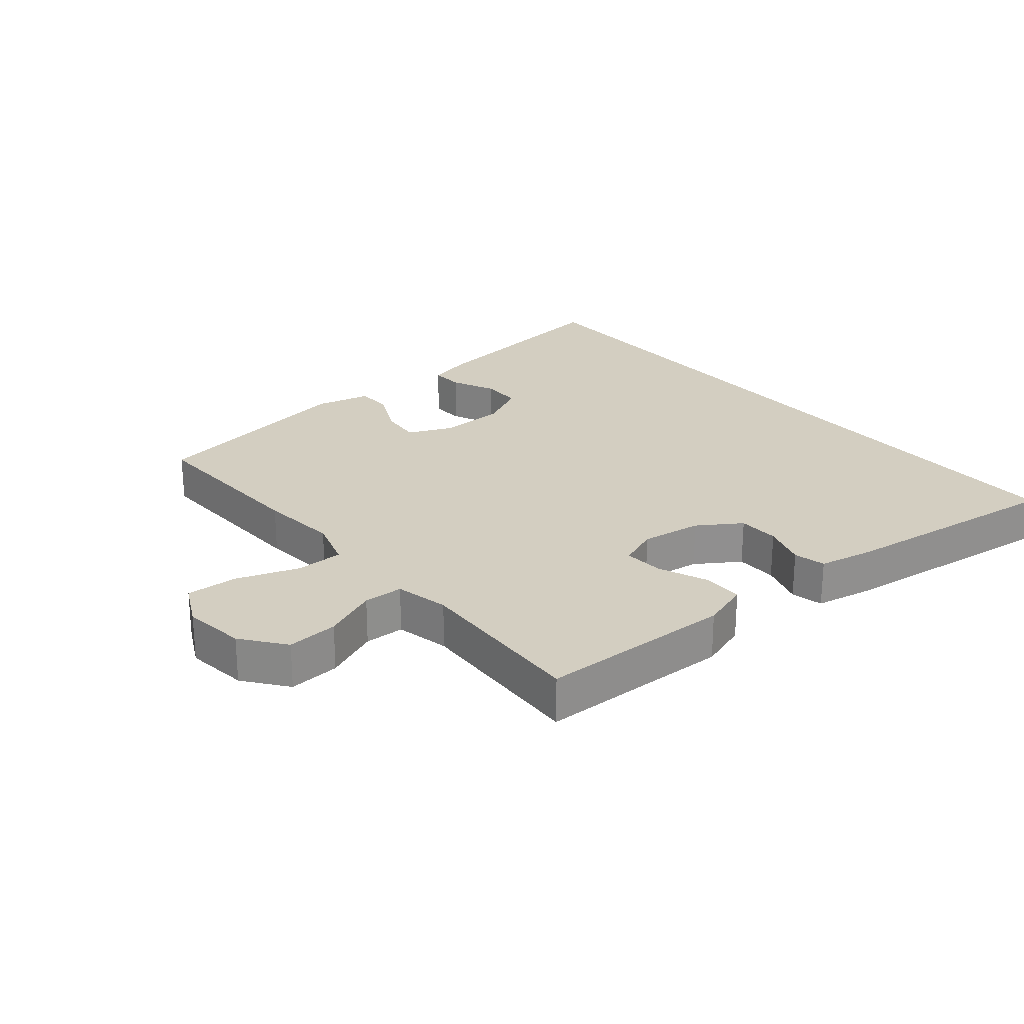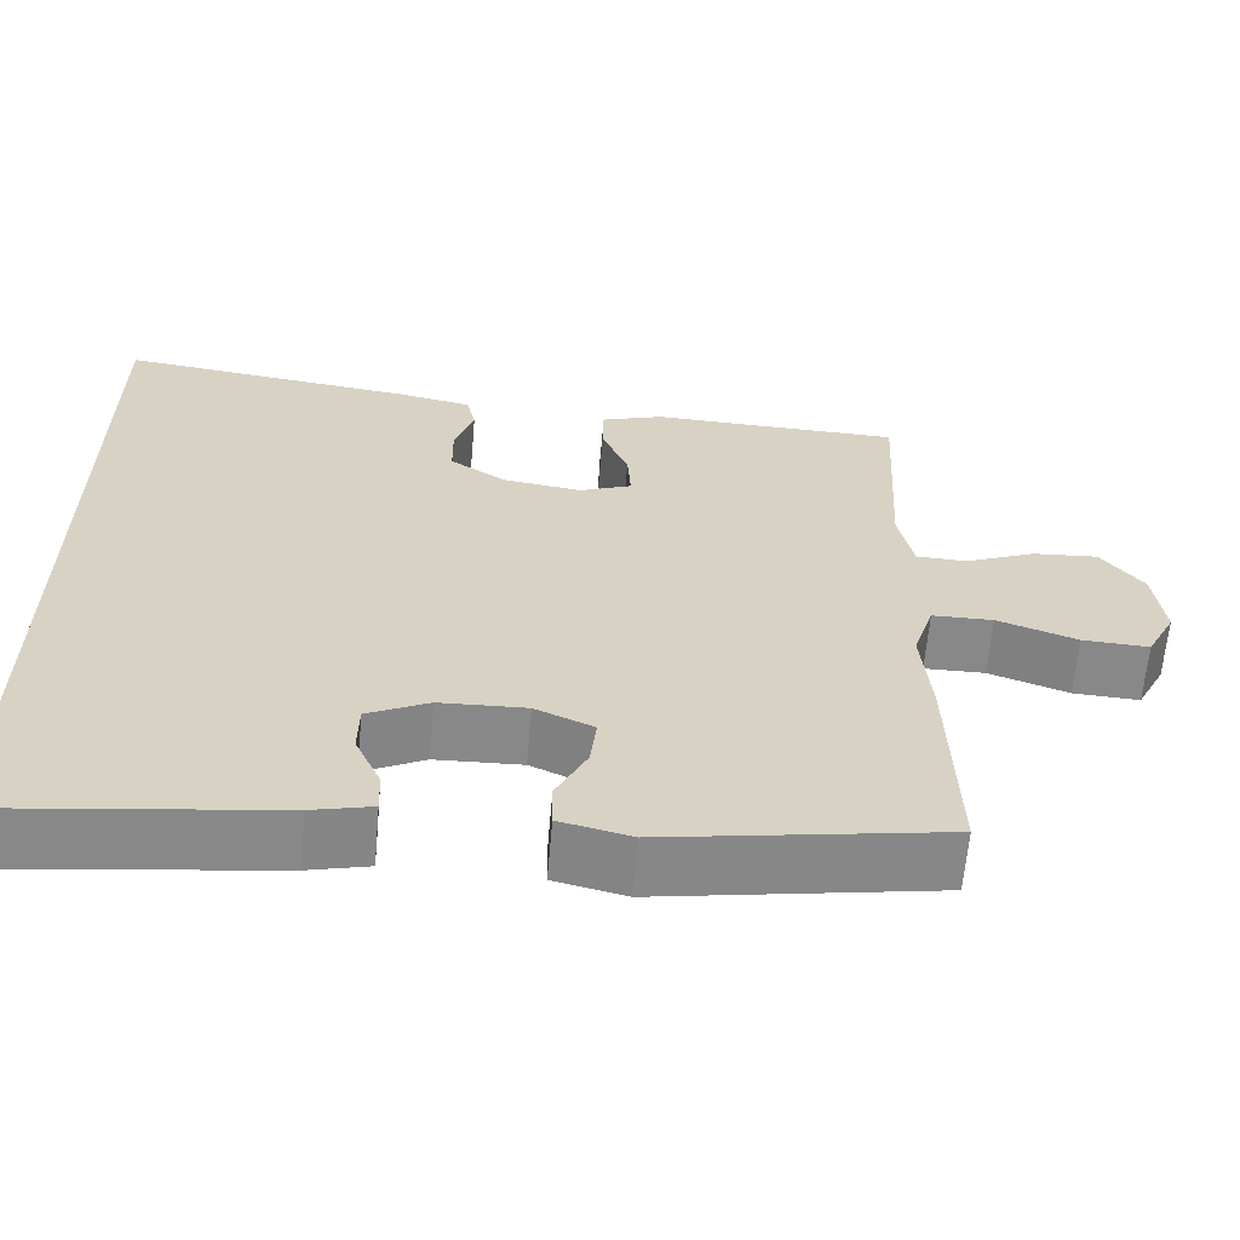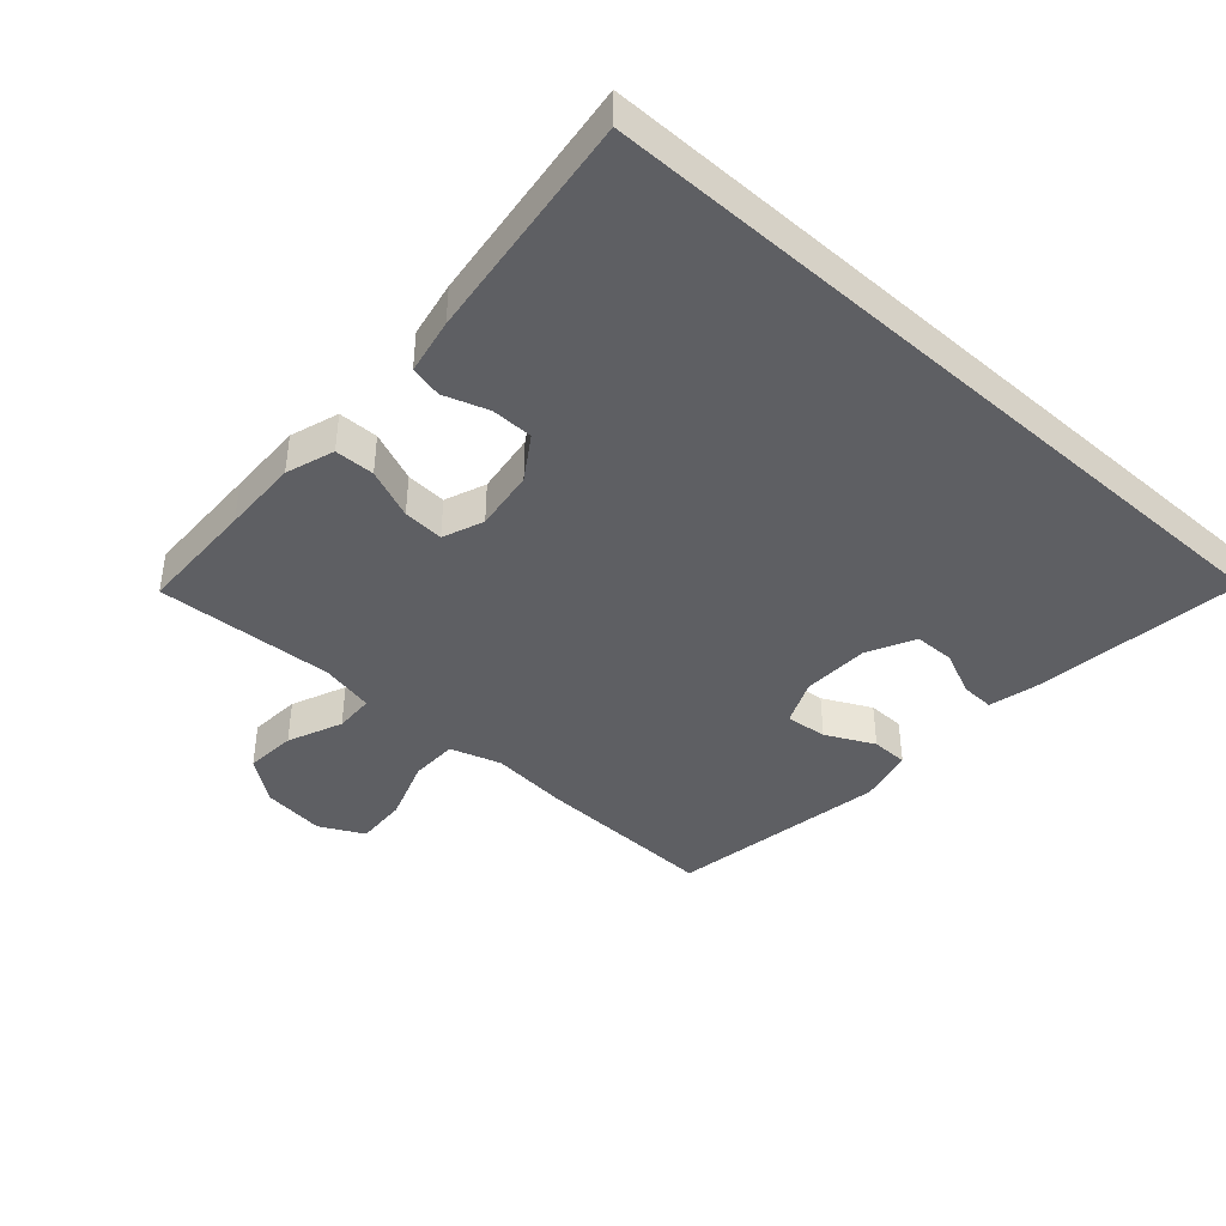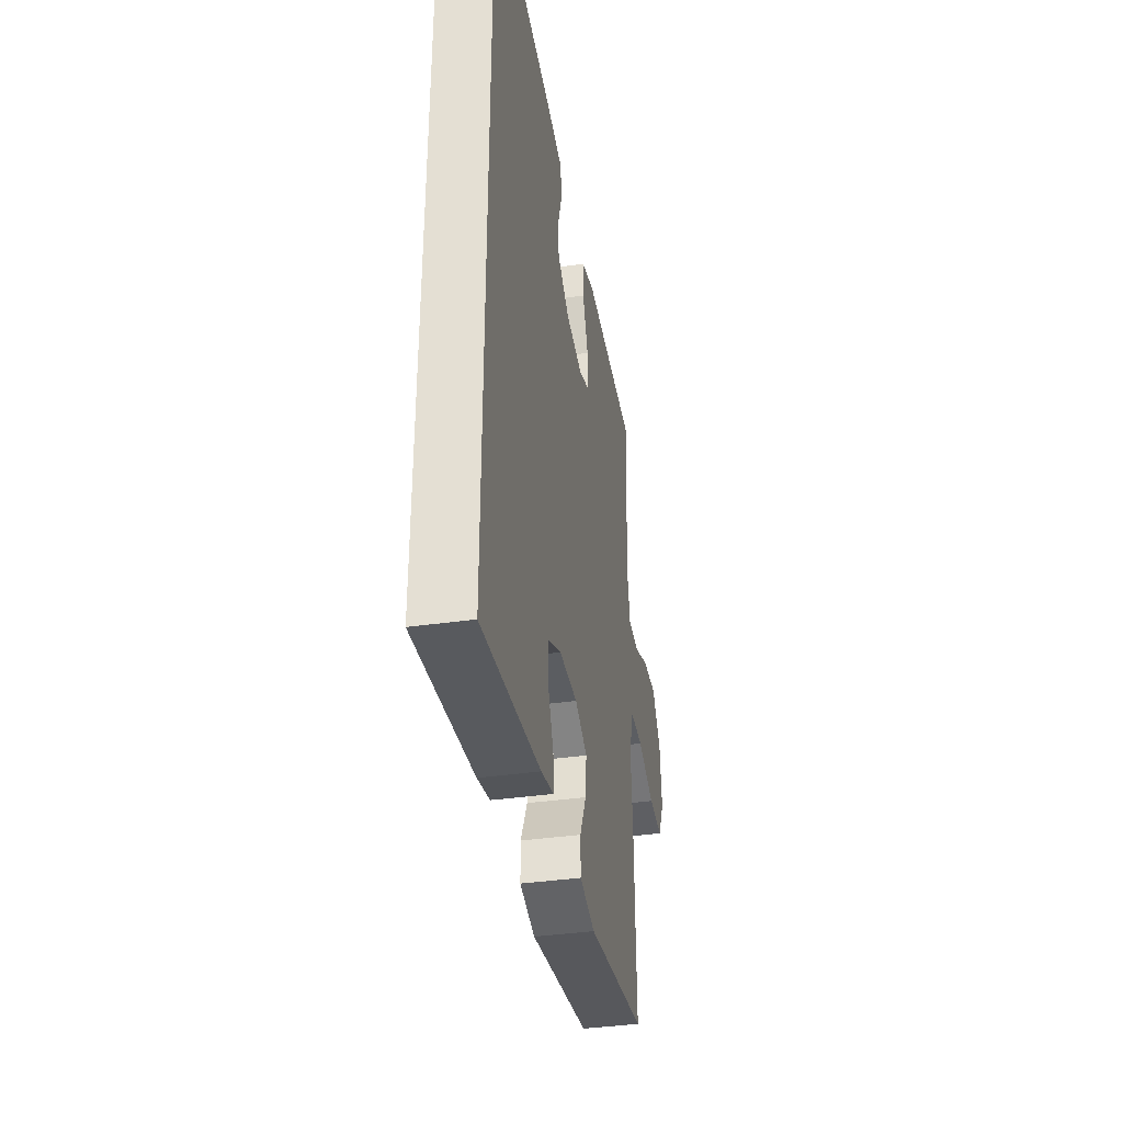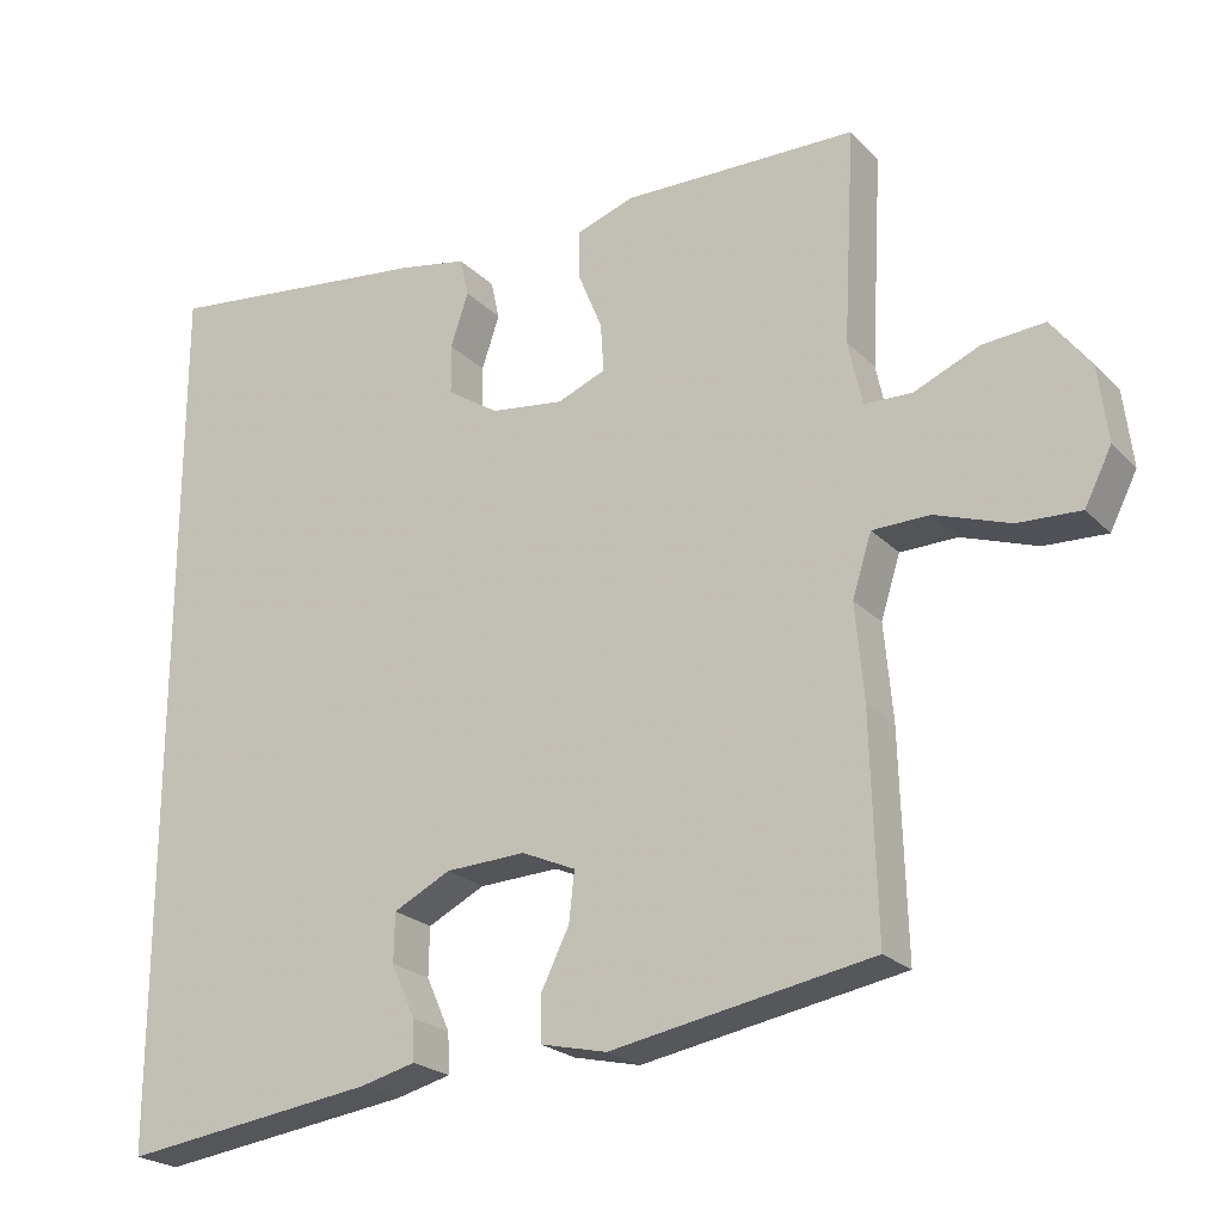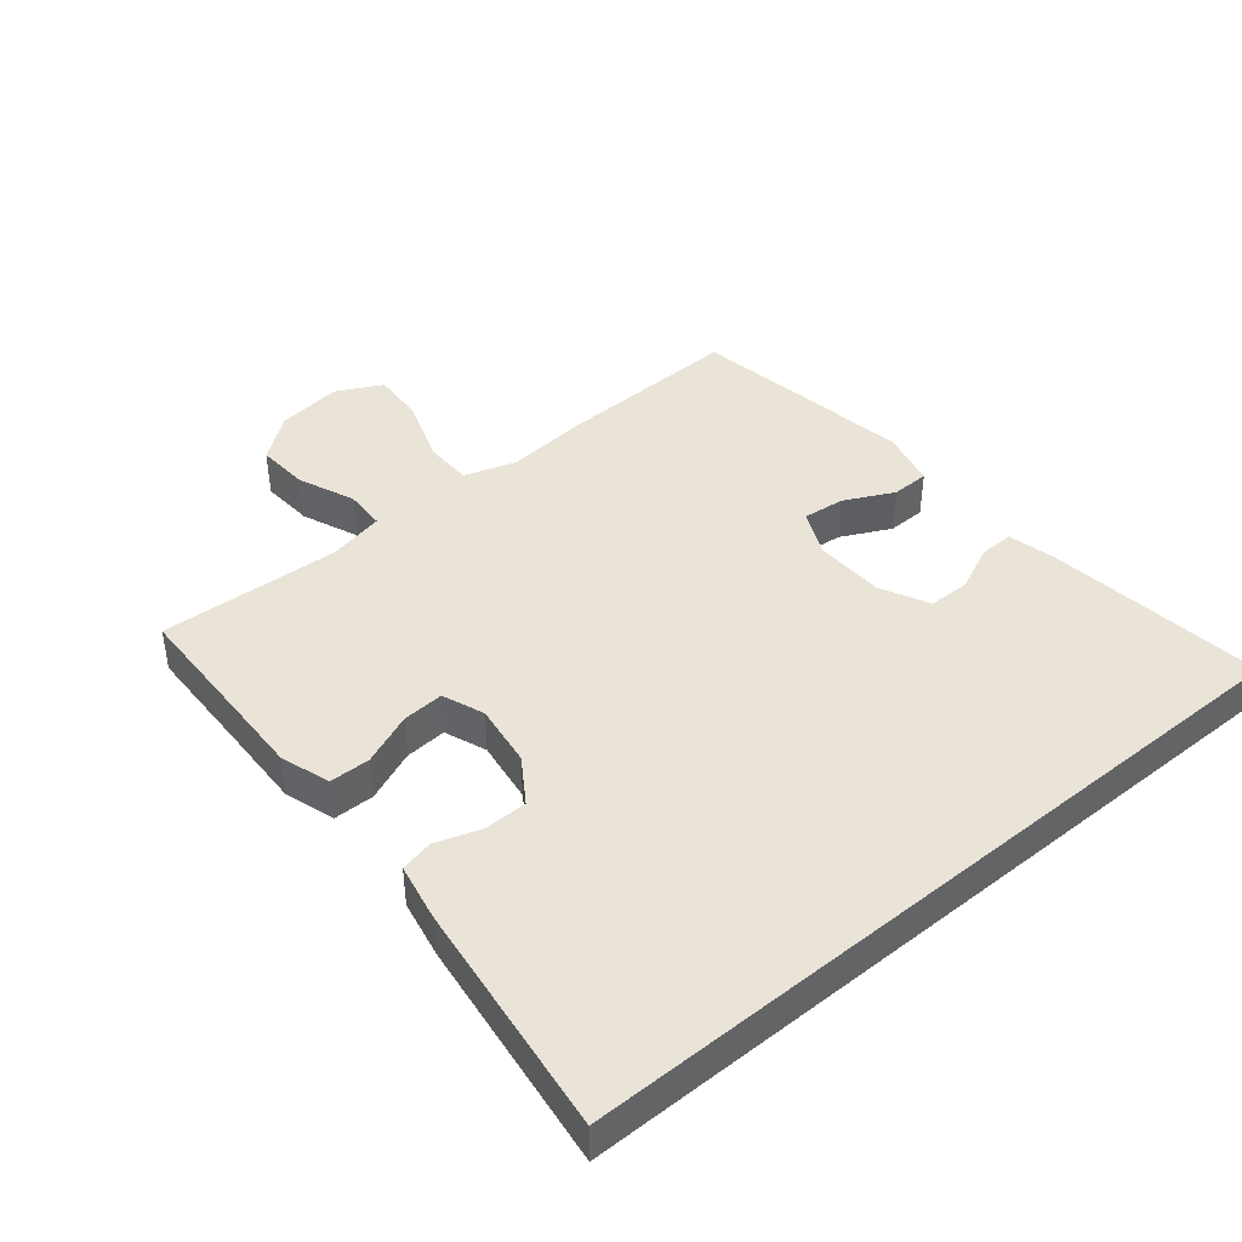
<metadata>
{"format":"obj","ext":"obj","renderer":"f3d","projection":"perspective","resolution":1024,"background":"white","views":[{"elev":25.0,"azim":-39.8,"up":"+Y"},{"elev":-62.9,"azim":175.0,"up":"+Z"},{"elev":-41.6,"azim":48.2,"up":"+Y"},{"elev":-38.3,"azim":100.2,"up":"+Z"},{"elev":-22.9,"azim":-148.1,"up":"+Z"},{"elev":43.1,"azim":50.6,"up":"+Y"}]}
</metadata>
<code>
v 0.5 0.07 0.556
v 0.5 0.07 -0.599
v 0.169 0.07 -0.555
v 0.097 0.07 -0.537
v 0.099 0.07 -0.485
v 0.13 0.07 -0.416
v 0.129 0.07 -0.353
v 0.055 0.07 -0.316
v -0.049 0.07 -0.312
v -0.119 0.07 -0.343
v -0.112 0.07 -0.407
v -0.075 0.07 -0.482
v -0.076 0.07 -0.539
v -0.162 0.07 -0.559
v -0.5 0.07 -0.5
v -0.492 0.07 -0.219
v -0.481 0.07 -0.096
v -0.506 0.07 -0.017
v -0.58 0.07 -0.016
v -0.677 0.07 -0.05
v -0.758 0.07 -0.054
v -0.793 0.07 0.015
v -0.781 0.07 0.113
v -0.73 0.07 0.18
v -0.65 0.07 0.174
v -0.565 0.07 0.138
v -0.503 0.07 0.14
v -0.485 0.07 0.224
v -0.5 0.07 0.5
v -0.315 0.07 0.504
v -0.197 0.07 0.507
v -0.122 0.07 0.482
v -0.121 0.07 0.42
v -0.153 0.07 0.342
v -0.157 0.07 0.279
v -0.094 0.07 0.254
v 0.001 0.07 0.267
v 0.068 0.07 0.311
v 0.069 0.07 0.376
v 0.046 0.07 0.445
v 0.057 0.07 0.495
v 0.144 0.07 0.512
v 0.5 0 0.556
v 0.5 0 -0.599
v 0.169 0 -0.555
v 0.097 0 -0.537
v 0.099 0 -0.485
v 0.13 0 -0.416
v 0.129 0 -0.353
v 0.055 0 -0.316
v -0.049 0 -0.312
v -0.119 0 -0.343
v -0.112 0 -0.407
v -0.075 0 -0.482
v -0.076 0 -0.539
v -0.162 0 -0.559
v -0.5 0 -0.5
v -0.492 0 -0.219
v -0.481 0 -0.096
v -0.506 0 -0.017
v -0.58 0 -0.016
v -0.677 0 -0.05
v -0.758 0 -0.054
v -0.793 0 0.015
v -0.781 0 0.113
v -0.73 0 0.18
v -0.65 0 0.174
v -0.565 0 0.138
v -0.503 0 0.14
v -0.485 0 0.224
v -0.5 0 0.5
v -0.315 0 0.504
v -0.197 0 0.507
v -0.122 0 0.482
v -0.121 0 0.42
v -0.153 0 0.342
v -0.157 0 0.279
v -0.094 0 0.254
v 0.001 0 0.267
v 0.068 0 0.311
v 0.069 0 0.376
v 0.046 0 0.445
v 0.057 0 0.495
v 0.144 0 0.512
f 39 40 41 42
f 38 39 42 1
f 37 38 1 2
f 36 37 2
f 35 36 2
f 31 32 33 34
f 30 31 34 35
f 28 29 30 35
f 27 28 35 2
f 23 24 25 26
f 19 20 21 22
f 18 19 22 23
f 14 15 16 17
f 14 17 18
f 11 12 13 14
f 10 11 14 18
f 9 10 18
f 8 9 18
f 7 8 18
f 3 4 5 6
f 3 6 7
f 2 3 7
f 27 2 7
f 18 23 26 27
f 7 18 27
f 84 83 82 81
f 43 84 81 80
f 44 43 80 79
f 44 79 78
f 44 78 77
f 76 75 74 73
f 77 76 73 72
f 77 72 71 70
f 44 77 70 69
f 68 67 66 65
f 64 63 62 61
f 65 64 61 60
f 59 58 57 56
f 60 59 56
f 56 55 54 53
f 60 56 53 52
f 60 52 51
f 60 51 50
f 60 50 49
f 48 47 46 45
f 49 48 45
f 49 45 44
f 49 44 69
f 69 68 65 60
f 69 60 49
f 1 43 44 2
f 2 44 45 3
f 3 45 46 4
f 4 46 47 5
f 5 47 48 6
f 6 48 49 7
f 7 49 50 8
f 8 50 51 9
f 9 51 52 10
f 10 52 53 11
f 11 53 54 12
f 12 54 55 13
f 13 55 56 14
f 14 56 57 15
f 15 57 58 16
f 16 58 59 17
f 17 59 60 18
f 18 60 61 19
f 19 61 62 20
f 20 62 63 21
f 21 63 64 22
f 22 64 65 23
f 23 65 66 24
f 24 66 67 25
f 25 67 68 26
f 26 68 69 27
f 27 69 70 28
f 28 70 71 29
f 29 71 72 30
f 30 72 73 31
f 31 73 74 32
f 32 74 75 33
f 33 75 76 34
f 34 76 77 35
f 35 77 78 36
f 36 78 79 37
f 37 79 80 38
f 38 80 81 39
f 39 81 82 40
f 40 82 83 41
f 41 83 84 42
f 42 84 43 1

</code>
